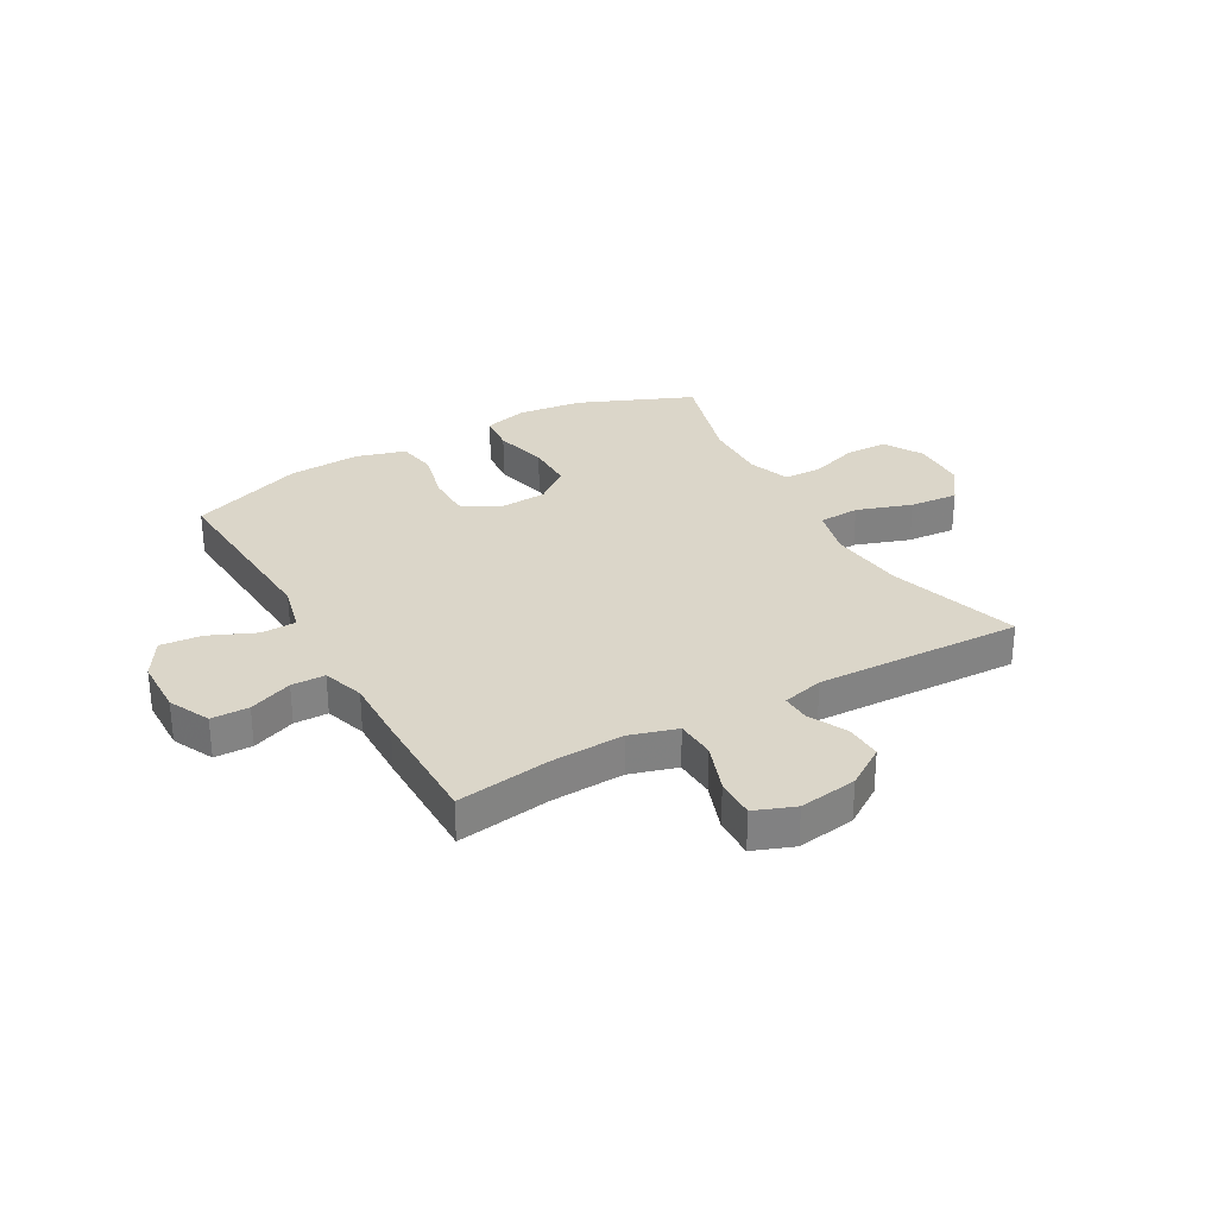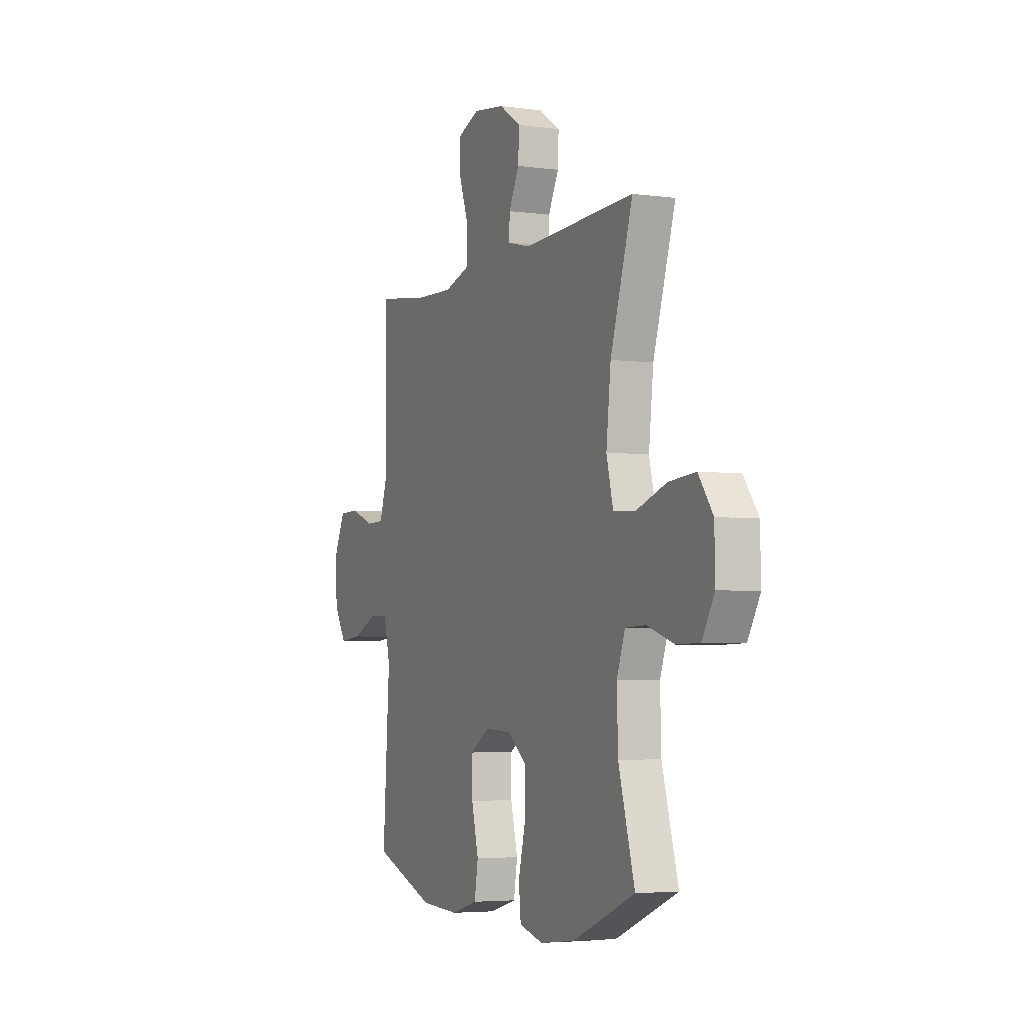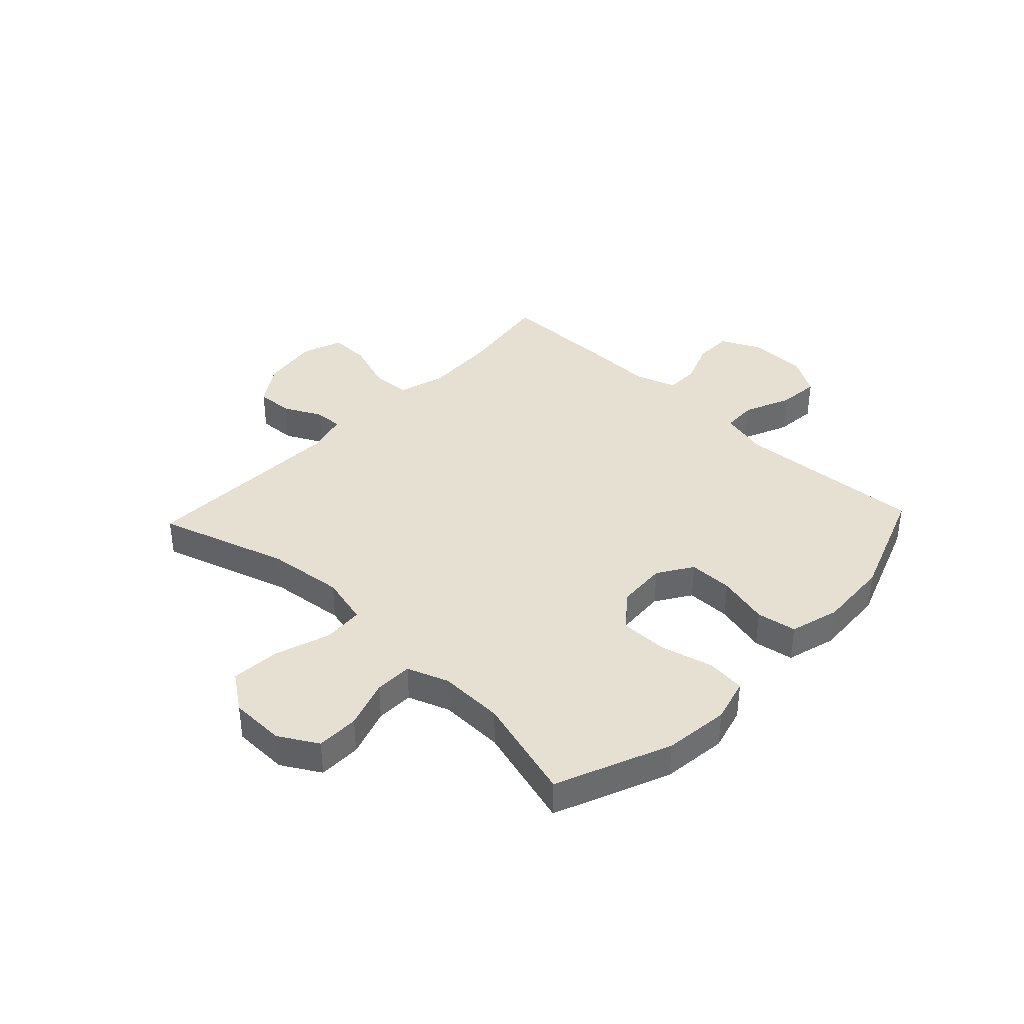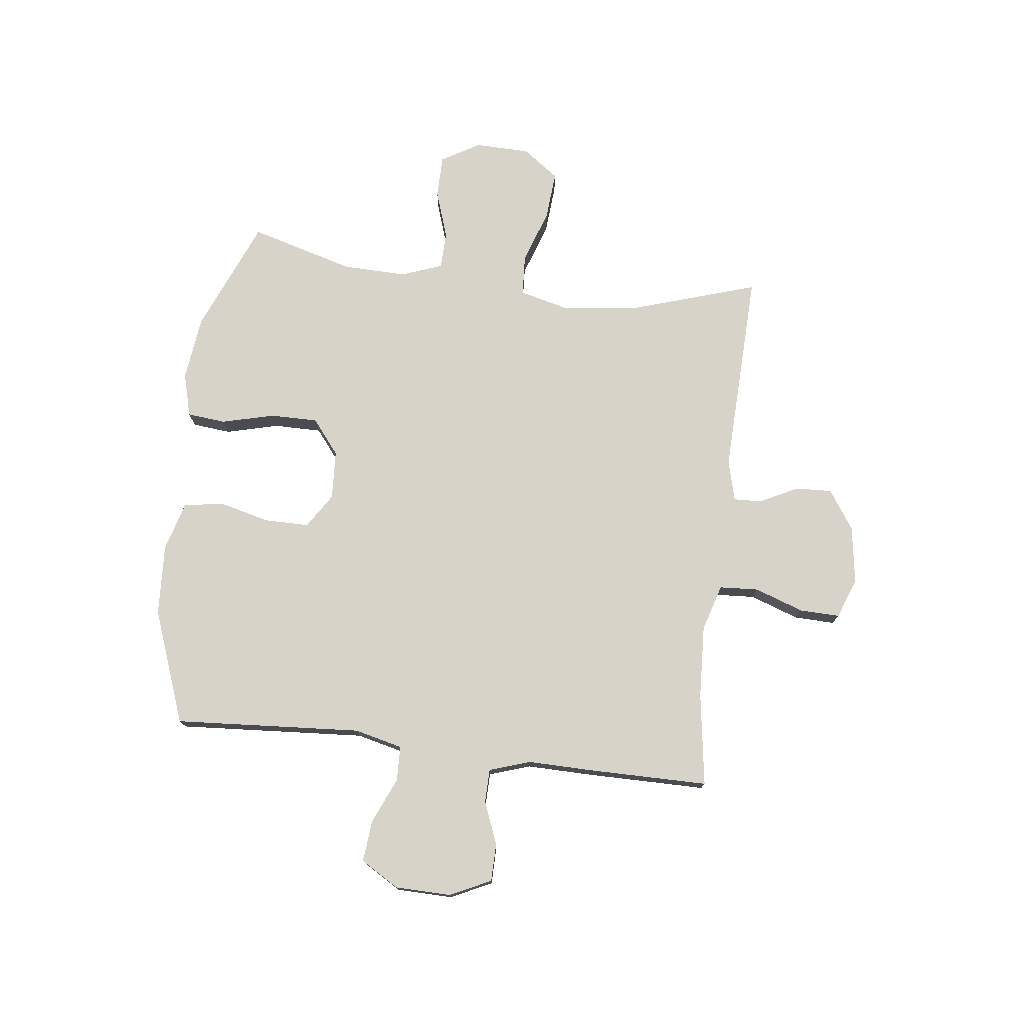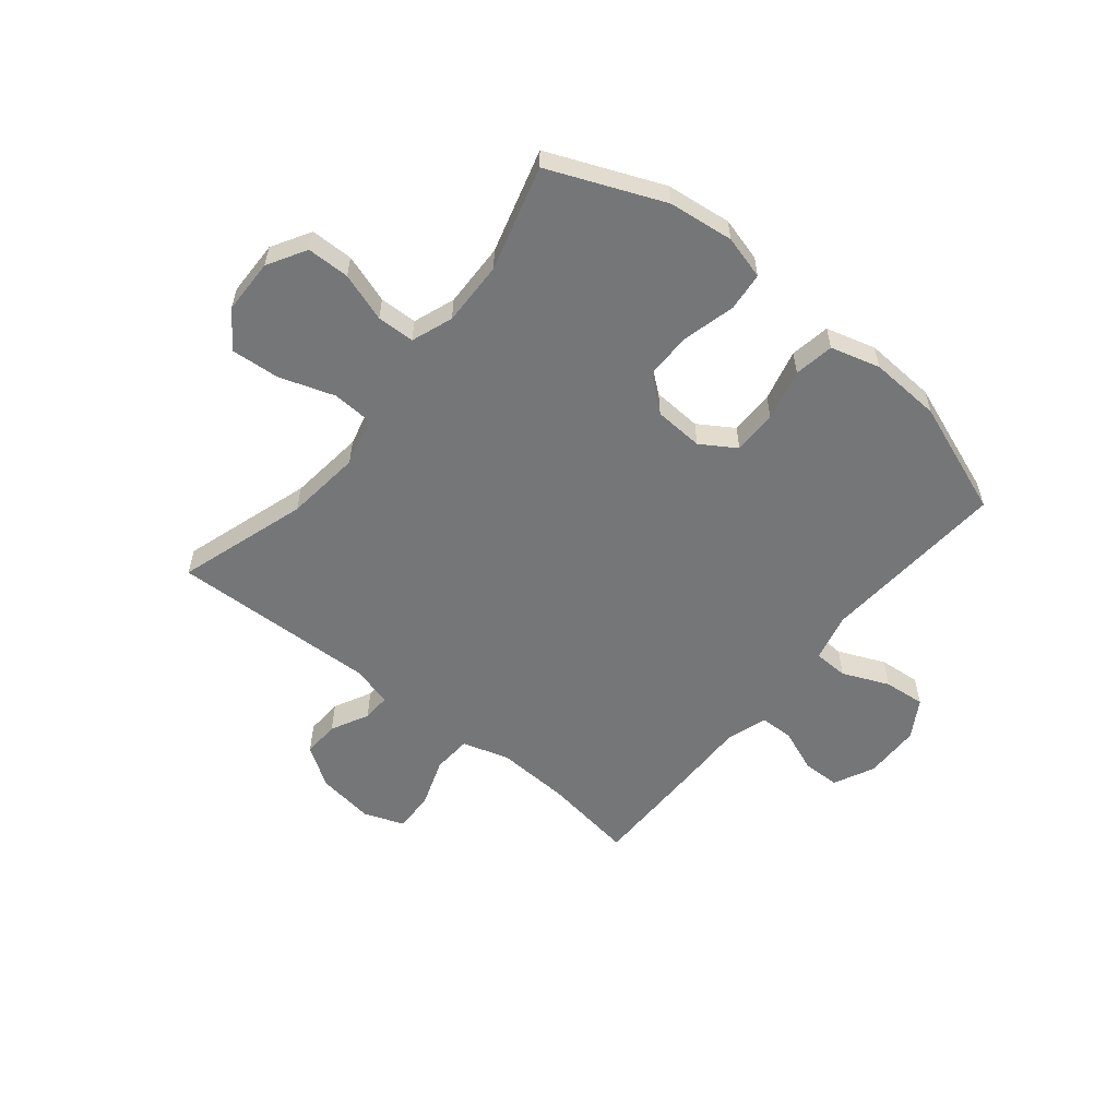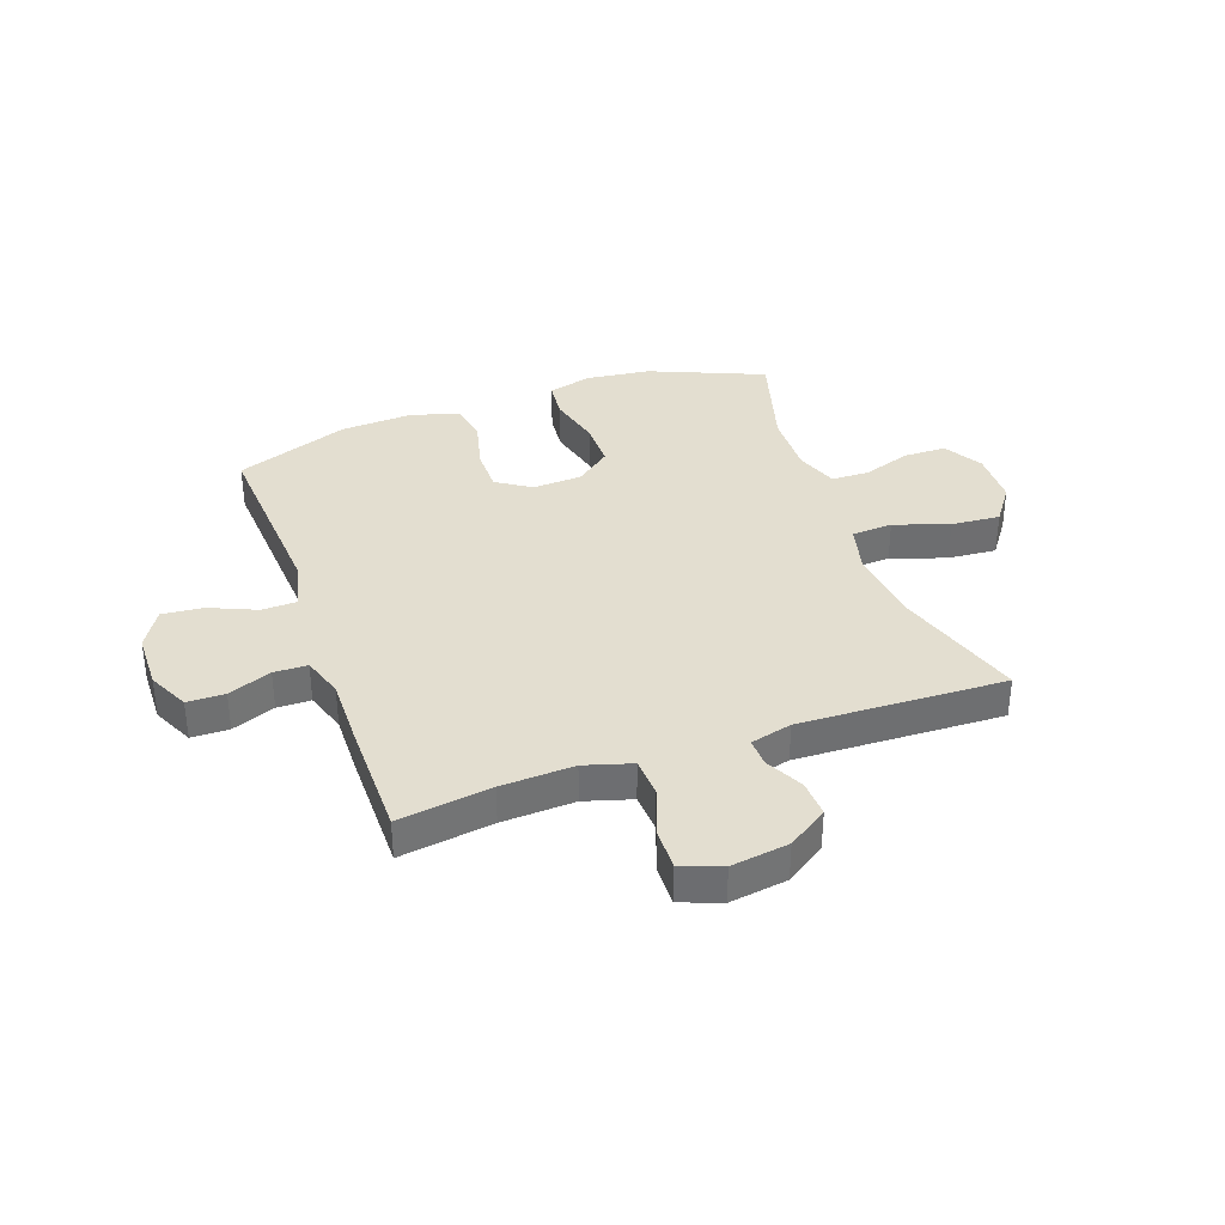
<metadata>
{"format":"obj","ext":"obj","renderer":"f3d","projection":"perspective","resolution":1024,"background":"white","views":[{"elev":30.0,"azim":-29.4,"up":"+Y"},{"elev":-4.4,"azim":66.2,"up":"+Z"},{"elev":38.5,"azim":133.4,"up":"+Y"},{"elev":75.8,"azim":-83.2,"up":"+Y"},{"elev":-56.7,"azim":140.8,"up":"+Y"},{"elev":35.9,"azim":-19.6,"up":"+Y"}]}
</metadata>
<code>
v -0.5 0.07 0.5
v -0.334 0.07 0.476
v -0.204 0.07 0.47
v -0.12 0.07 0.495
v -0.116 0.07 0.565
v -0.147 0.07 0.653
v -0.149 0.07 0.725
v -0.077 0.07 0.752
v 0.026 0.07 0.737
v 0.097 0.07 0.69
v 0.094 0.07 0.624
v 0.06 0.07 0.557
v 0.058 0.07 0.506
v 0.132 0.07 0.487
v 0.5 0.07 0.5
v 0.427 0.07 0.268
v 0.412 0.07 0.133
v 0.434 0.07 0.045
v 0.507 0.07 0.041
v 0.605 0.07 0.074
v 0.692 0.07 0.081
v 0.739 0.07 0.016
v 0.741 0.07 -0.082
v 0.701 0.07 -0.151
v 0.625 0.07 -0.152
v 0.538 0.07 -0.123
v 0.471 0.07 -0.125
v 0.444 0.07 -0.199
v 0.447 0.07 -0.314
v 0.5 0.07 -0.5
v 0.297 0.07 -0.585
v 0.181 0.07 -0.599
v 0.103 0.07 -0.578
v 0.096 0.07 -0.509
v 0.12 0.07 -0.414
v 0.12 0.07 -0.329
v 0.058 0.07 -0.28
v -0.03 0.07 -0.275
v -0.092 0.07 -0.315
v -0.092 0.07 -0.394
v -0.069 0.07 -0.486
v -0.081 0.07 -0.557
v -0.169 0.07 -0.582
v -0.297 0.07 -0.575
v -0.5 0.07 -0.5
v -0.478 0.07 -0.164
v -0.499 0.07 -0.078
v -0.561 0.07 -0.076
v -0.644 0.07 -0.112
v -0.718 0.07 -0.119
v -0.759 0.07 -0.051
v -0.761 0.07 0.05
v -0.726 0.07 0.123
v -0.659 0.07 0.124
v -0.582 0.07 0.094
v -0.522 0.07 0.095
v -0.498 0.07 0.169
v -0.5 0.07 0.285
v -0.5 0 0.5
v -0.334 0 0.476
v -0.204 0 0.47
v -0.12 0 0.495
v -0.116 0 0.565
v -0.147 0 0.653
v -0.149 0 0.725
v -0.077 0 0.752
v 0.026 0 0.737
v 0.097 0 0.69
v 0.094 0 0.624
v 0.06 0 0.557
v 0.058 0 0.506
v 0.132 0 0.487
v 0.5 0 0.5
v 0.427 0 0.268
v 0.412 0 0.133
v 0.434 0 0.045
v 0.507 0 0.041
v 0.605 0 0.074
v 0.692 0 0.081
v 0.739 0 0.016
v 0.741 0 -0.082
v 0.701 0 -0.151
v 0.625 0 -0.152
v 0.538 0 -0.123
v 0.471 0 -0.125
v 0.444 0 -0.199
v 0.447 0 -0.314
v 0.5 0 -0.5
v 0.297 0 -0.585
v 0.181 0 -0.599
v 0.103 0 -0.578
v 0.096 0 -0.509
v 0.12 0 -0.414
v 0.12 0 -0.329
v 0.058 0 -0.28
v -0.03 0 -0.275
v -0.092 0 -0.315
v -0.092 0 -0.394
v -0.069 0 -0.486
v -0.081 0 -0.557
v -0.169 0 -0.582
v -0.297 0 -0.575
v -0.5 0 -0.5
v -0.478 0 -0.164
v -0.499 0 -0.078
v -0.561 0 -0.076
v -0.644 0 -0.112
v -0.718 0 -0.119
v -0.759 0 -0.051
v -0.761 0 0.05
v -0.726 0 0.123
v -0.659 0 0.124
v -0.582 0 0.094
v -0.522 0 0.095
v -0.498 0 0.169
v -0.5 0 0.285
f 57 58 1 2
f 56 57 2 3
f 53 54 55
f 52 53 55
f 51 52 55
f 50 51 55
f 49 50 55
f 48 49 55
f 47 48 55 56
f 56 3 4
f 47 56 4
f 46 47 4
f 44 45 46
f 43 44 46
f 42 43 46
f 41 42 46
f 40 41 46
f 39 40 46 4
f 33 34 35
f 32 33 35
f 31 32 35
f 30 31 35
f 29 30 35
f 28 29 35 36
f 27 28 36 37
f 24 25 26
f 23 24 26
f 22 23 26
f 21 22 26
f 20 21 26
f 19 20 26
f 18 19 26 27
f 27 37 38
f 18 27 38
f 17 18 38
f 14 15 16
f 38 39 4
f 17 38 4
f 16 17 4
f 14 16 4
f 13 14 4
f 10 11 12
f 9 10 12
f 8 9 12
f 7 8 12
f 6 7 12
f 5 6 12
f 4 5 12 13
f 60 59 116 115
f 61 60 115 114
f 113 112 111
f 113 111 110
f 113 110 109
f 113 109 108
f 113 108 107
f 113 107 106
f 114 113 106 105
f 62 61 114
f 62 114 105
f 62 105 104
f 104 103 102
f 104 102 101
f 104 101 100
f 104 100 99
f 104 99 98
f 62 104 98 97
f 93 92 91
f 93 91 90
f 93 90 89
f 93 89 88
f 93 88 87
f 94 93 87 86
f 95 94 86 85
f 84 83 82
f 84 82 81
f 84 81 80
f 84 80 79
f 84 79 78
f 84 78 77
f 85 84 77 76
f 96 95 85
f 96 85 76
f 96 76 75
f 74 73 72
f 62 97 96
f 62 96 75
f 62 75 74
f 62 74 72
f 62 72 71
f 70 69 68
f 70 68 67
f 70 67 66
f 70 66 65
f 70 65 64
f 70 64 63
f 71 70 63 62
f 1 59 60 2
f 2 60 61 3
f 3 61 62 4
f 4 62 63 5
f 5 63 64 6
f 6 64 65 7
f 7 65 66 8
f 8 66 67 9
f 9 67 68 10
f 10 68 69 11
f 11 69 70 12
f 12 70 71 13
f 13 71 72 14
f 14 72 73 15
f 15 73 74 16
f 16 74 75 17
f 17 75 76 18
f 18 76 77 19
f 19 77 78 20
f 20 78 79 21
f 21 79 80 22
f 22 80 81 23
f 23 81 82 24
f 24 82 83 25
f 25 83 84 26
f 26 84 85 27
f 27 85 86 28
f 28 86 87 29
f 29 87 88 30
f 30 88 89 31
f 31 89 90 32
f 32 90 91 33
f 33 91 92 34
f 34 92 93 35
f 35 93 94 36
f 36 94 95 37
f 37 95 96 38
f 38 96 97 39
f 39 97 98 40
f 40 98 99 41
f 41 99 100 42
f 42 100 101 43
f 43 101 102 44
f 44 102 103 45
f 45 103 104 46
f 46 104 105 47
f 47 105 106 48
f 48 106 107 49
f 49 107 108 50
f 50 108 109 51
f 51 109 110 52
f 52 110 111 53
f 53 111 112 54
f 54 112 113 55
f 55 113 114 56
f 56 114 115 57
f 57 115 116 58
f 58 116 59 1

</code>
